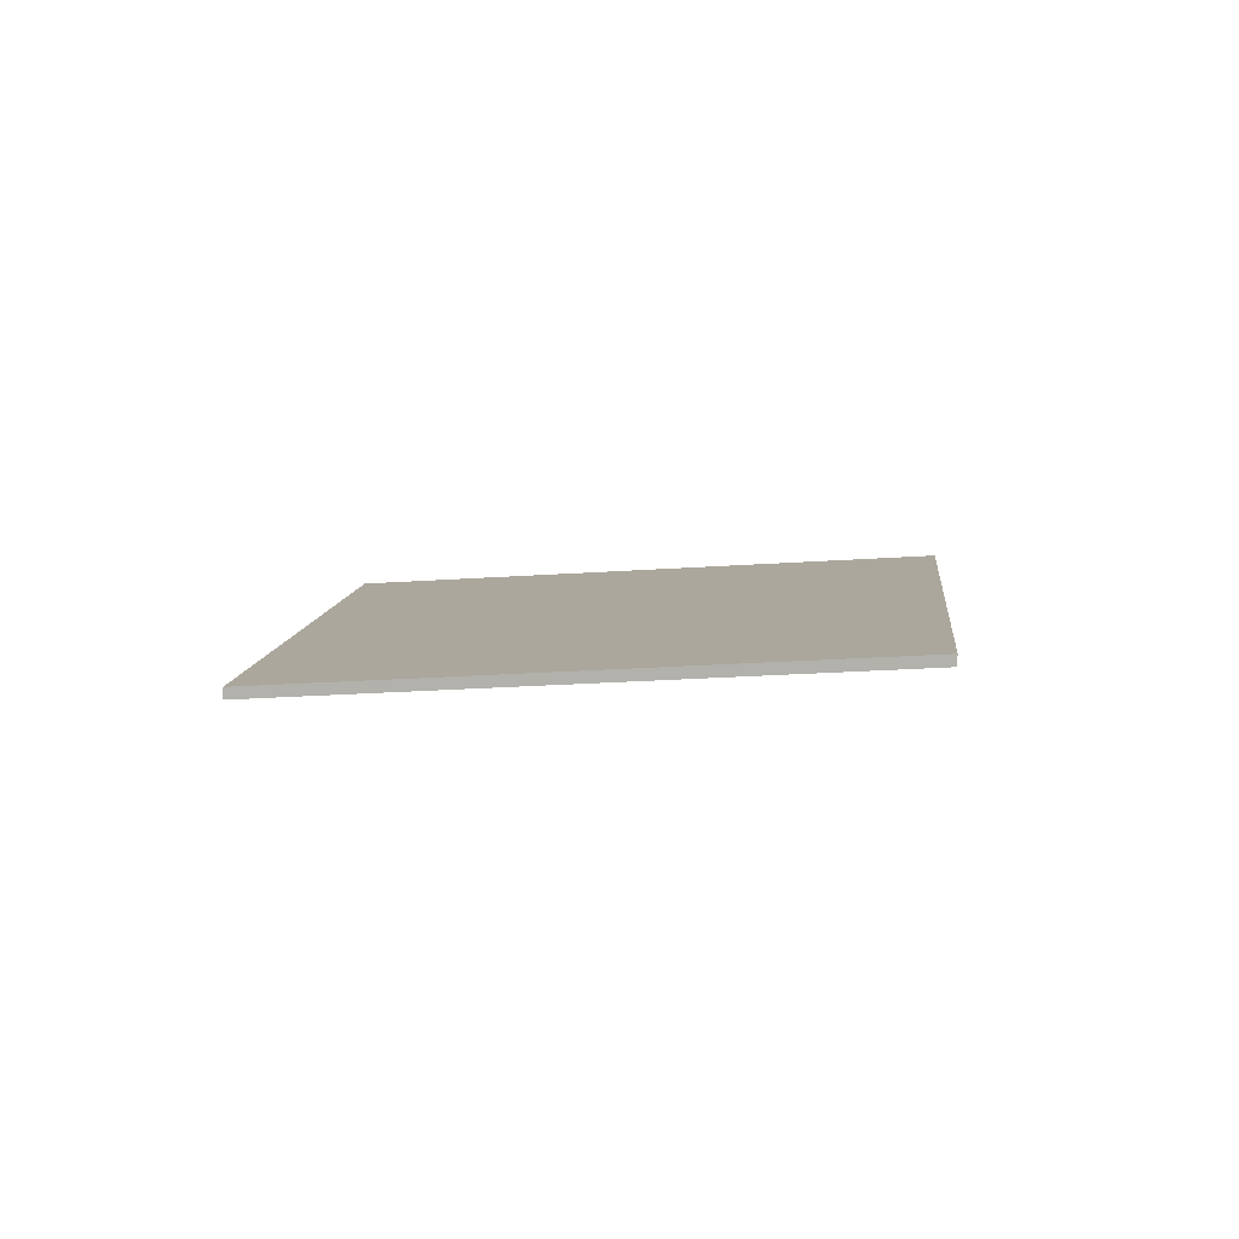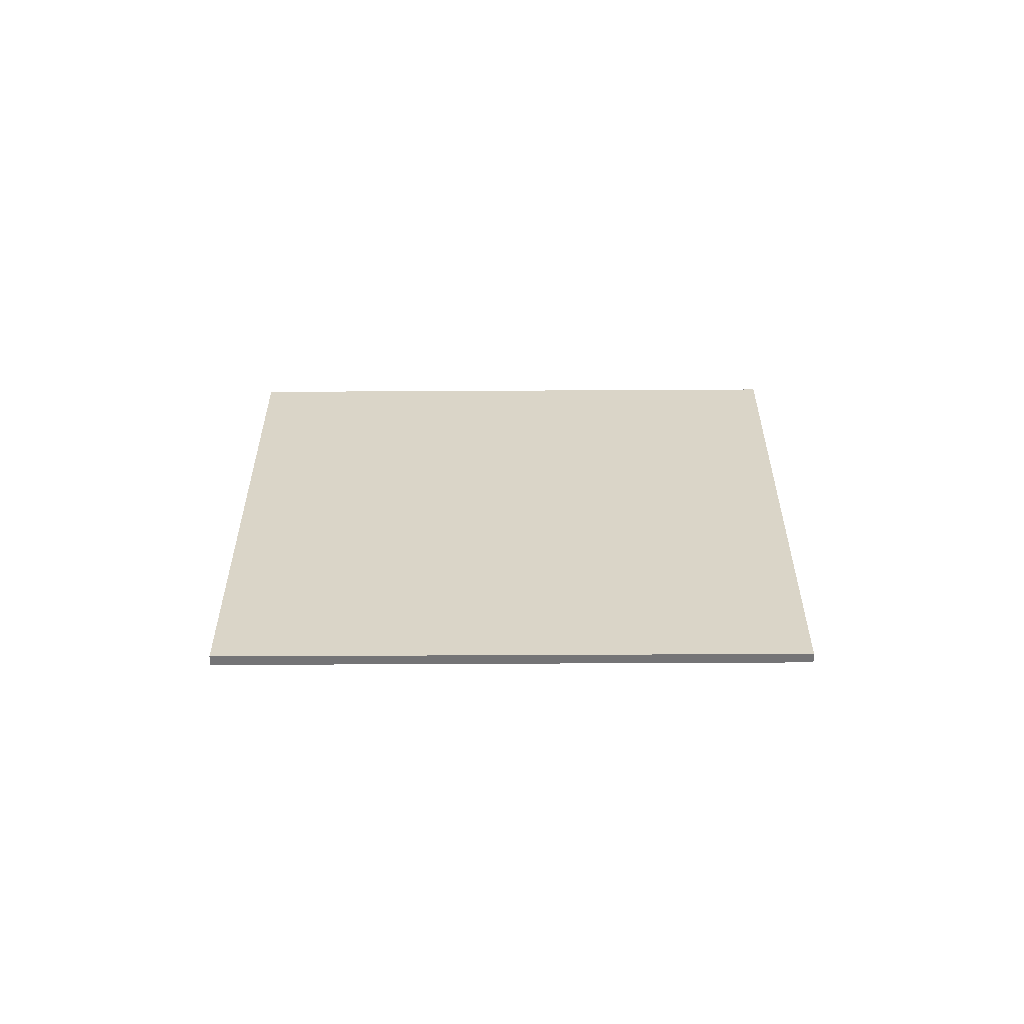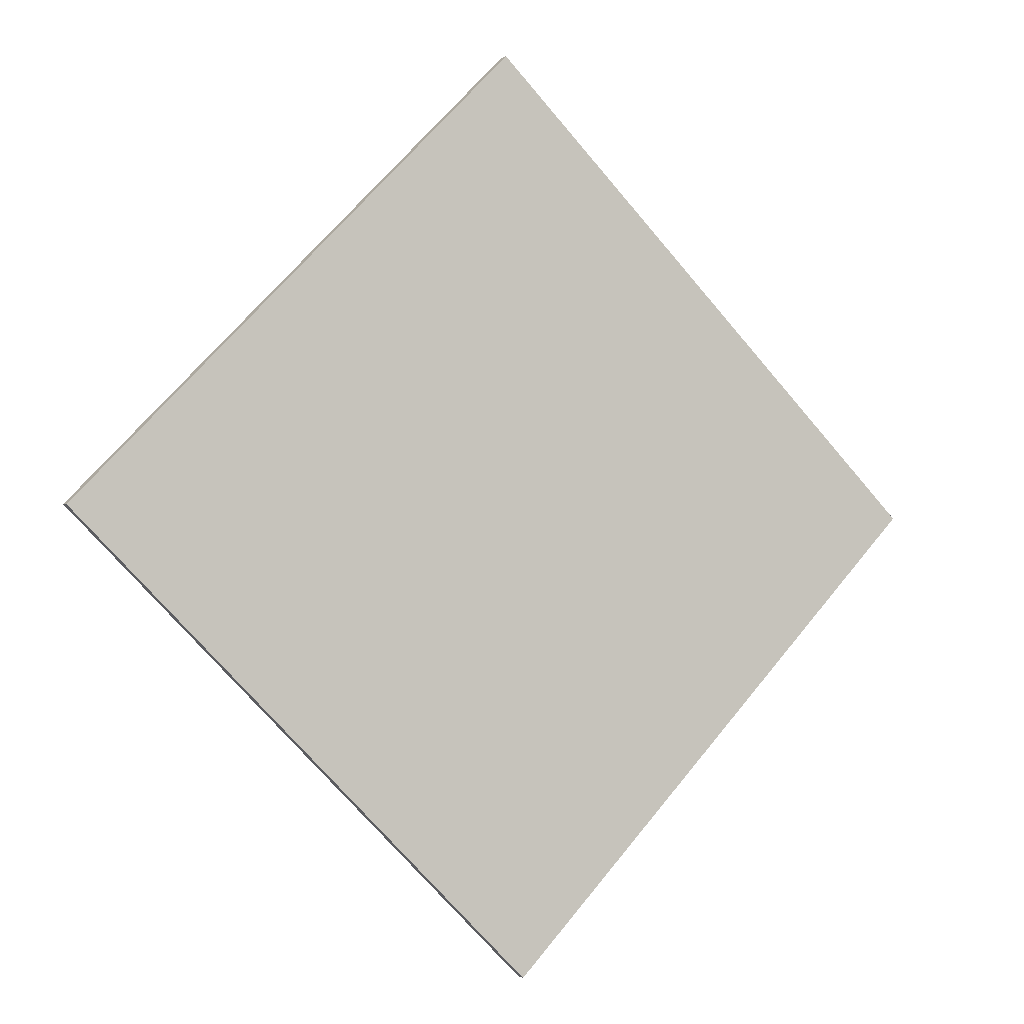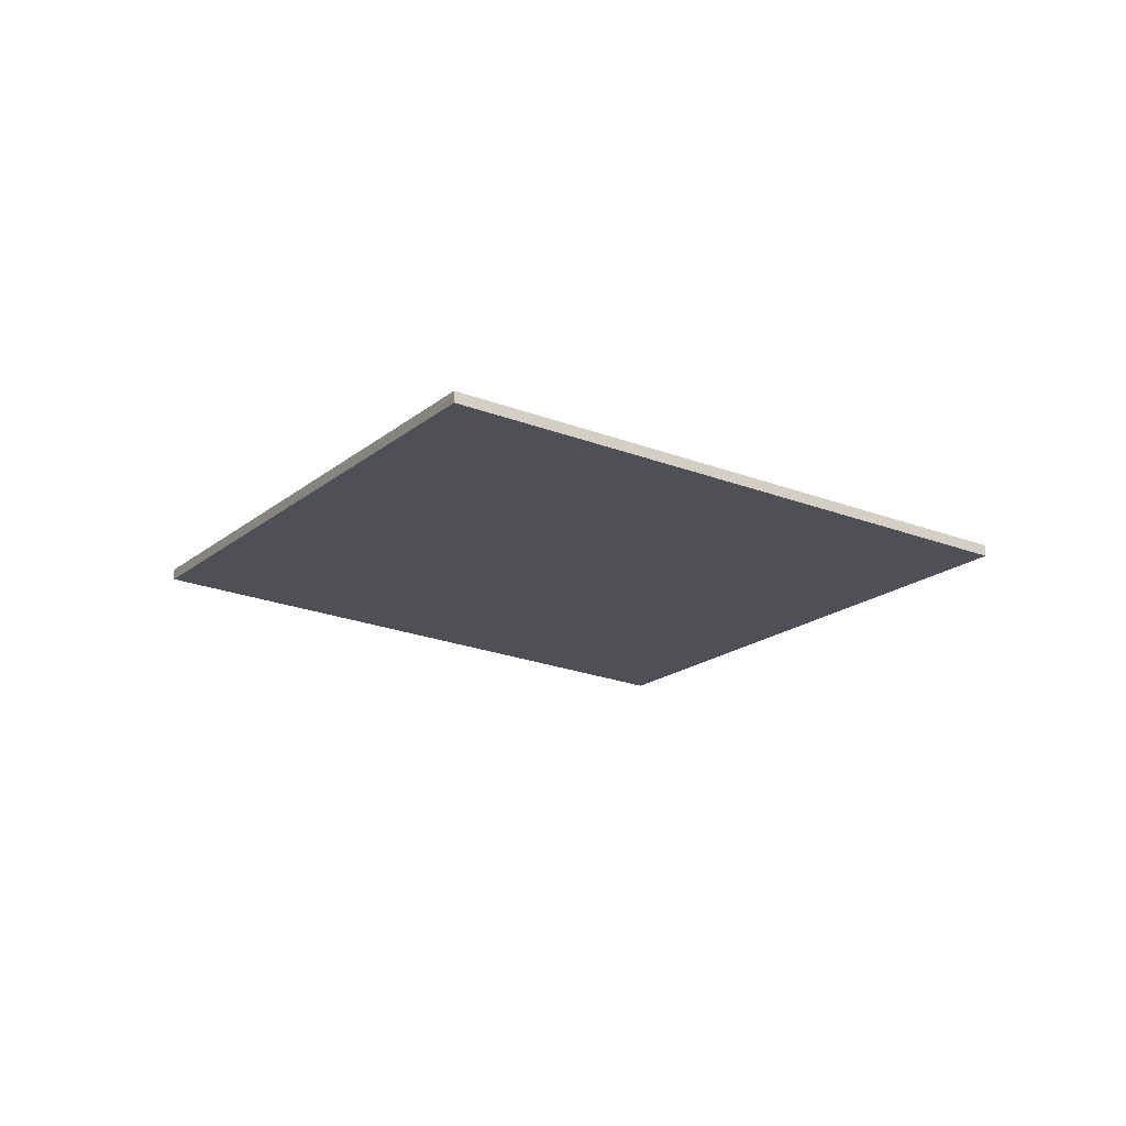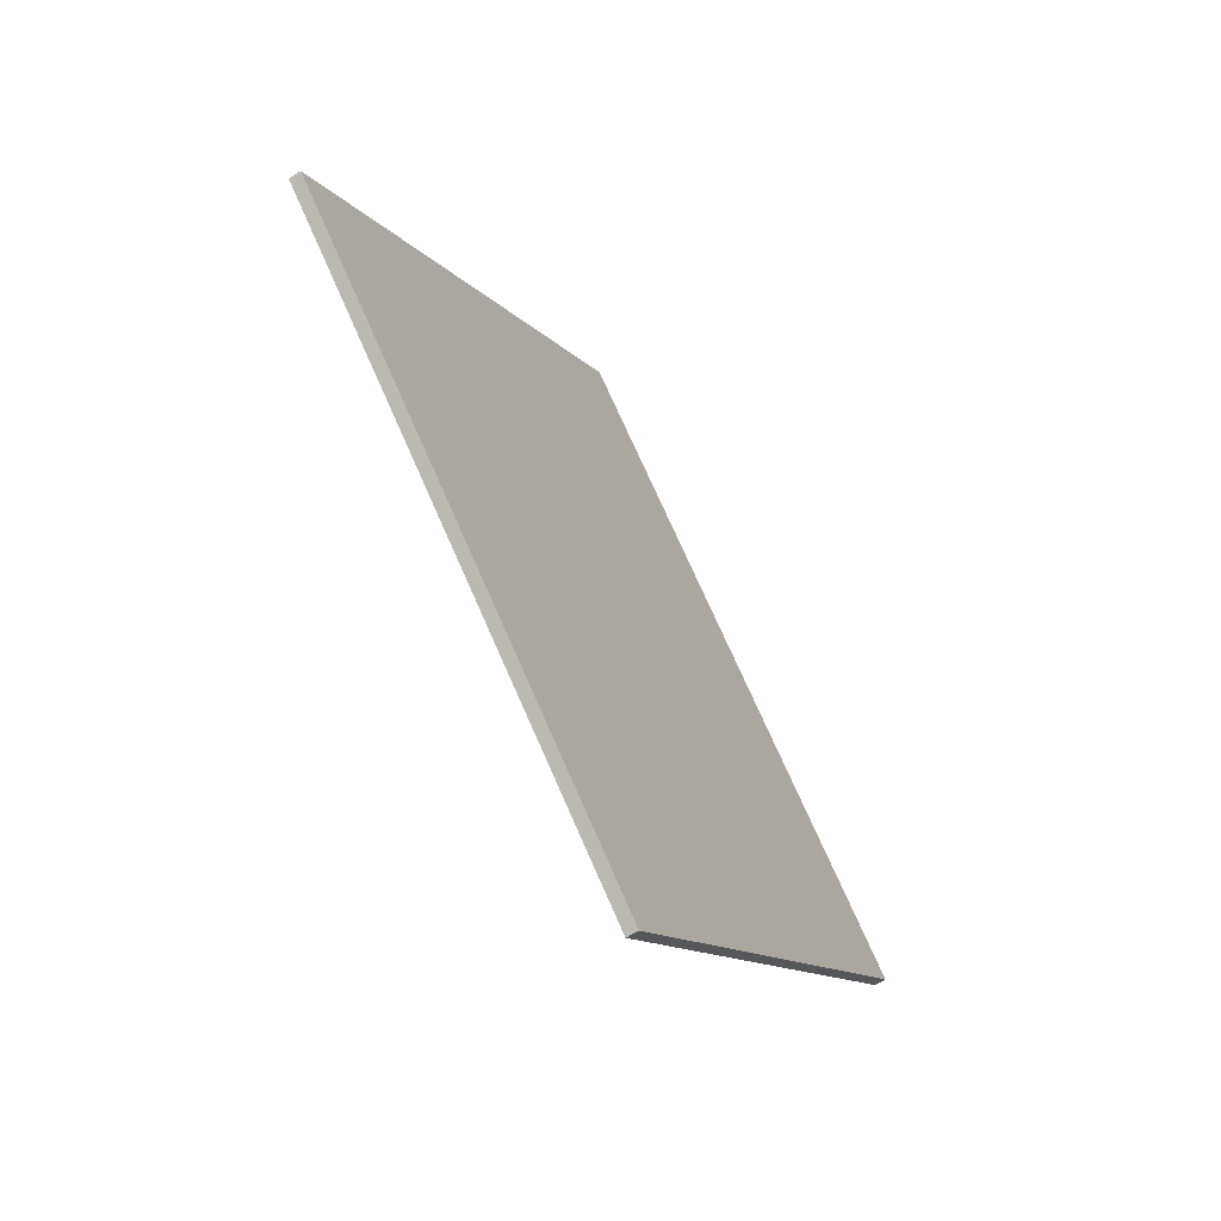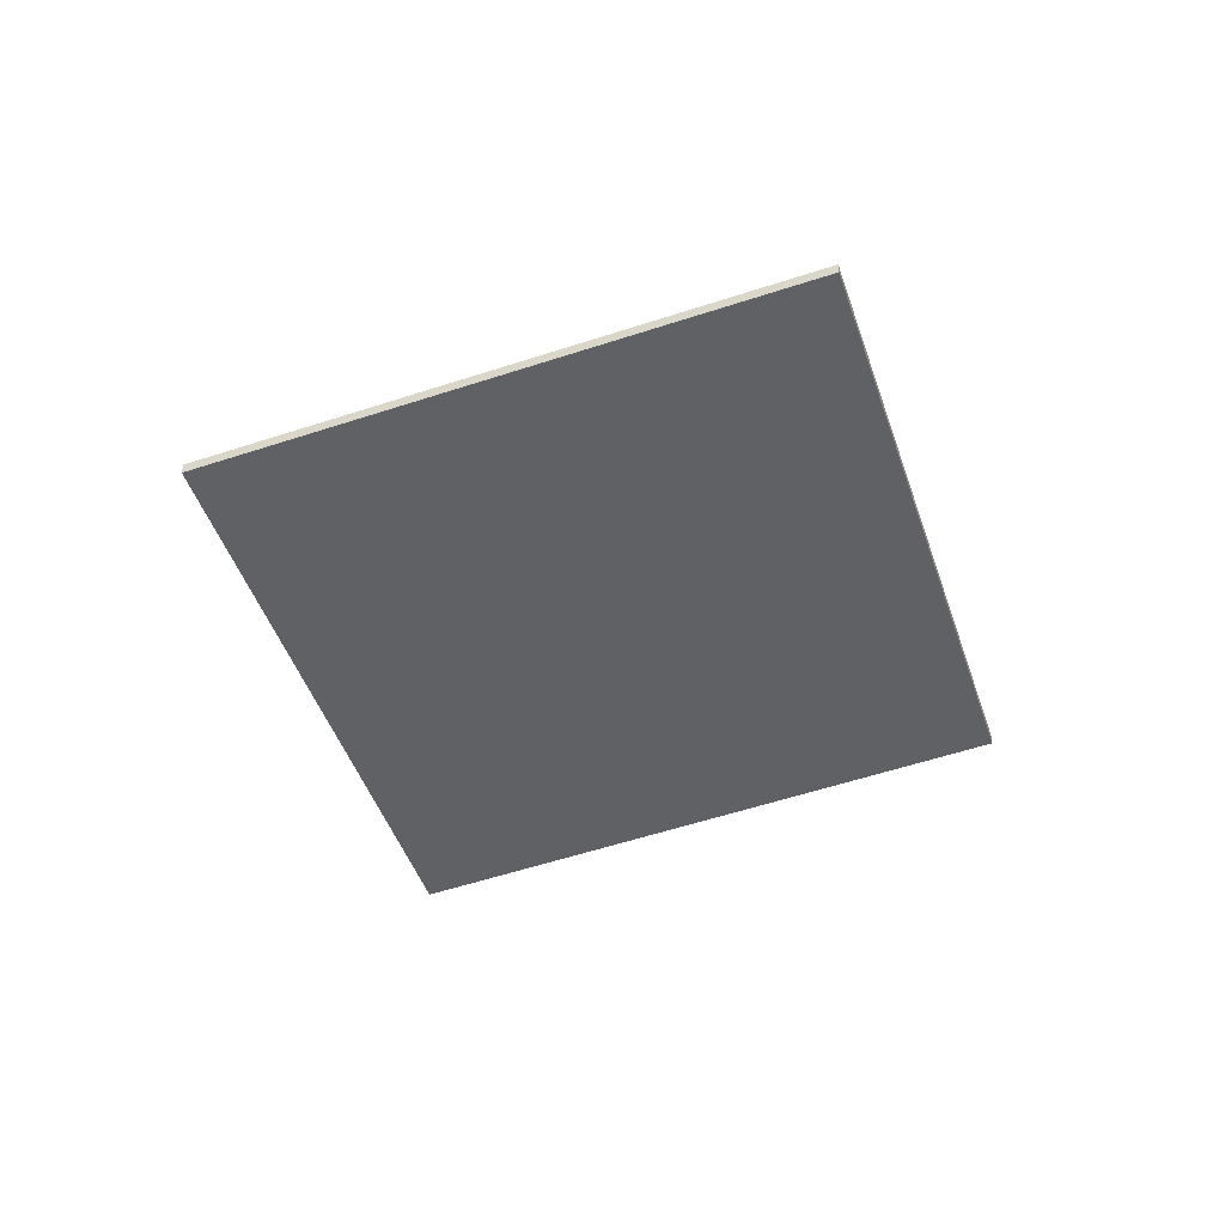
<metadata>
{"format":"obj","ext":"obj","renderer":"f3d","projection":"perspective","resolution":1024,"background":"white","views":[{"elev":8.6,"azim":-39.6,"up":"+Y"},{"elev":32.9,"azim":45.1,"up":"+Y"},{"elev":-1.5,"azim":-24.5,"up":"+Z"},{"elev":-17.1,"azim":102.8,"up":"+Y"},{"elev":-59.1,"azim":-55.3,"up":"+Z"},{"elev":-47.0,"azim":-26.7,"up":"+Y"}]}
</metadata>
<code>
o Cube.004_Cube.006
v 0.5648 0.3524 2.186
v 0.565 0.3104 2.185
v 2.22 0.3255 0.5281
v 2.22 0.3675 0.5292
v -1.082 0.1665 0.5398
v 0.5729 0.1815 -1.117
v -1.082 0.2085 0.5409
v 0.5726 0.2236 -1.116
f 1 2 3 4
f 2 5 6 3
f 5 7 8 6
f 7 1 4 8
f 2 1 7 5
f 6 8 4 3

</code>
